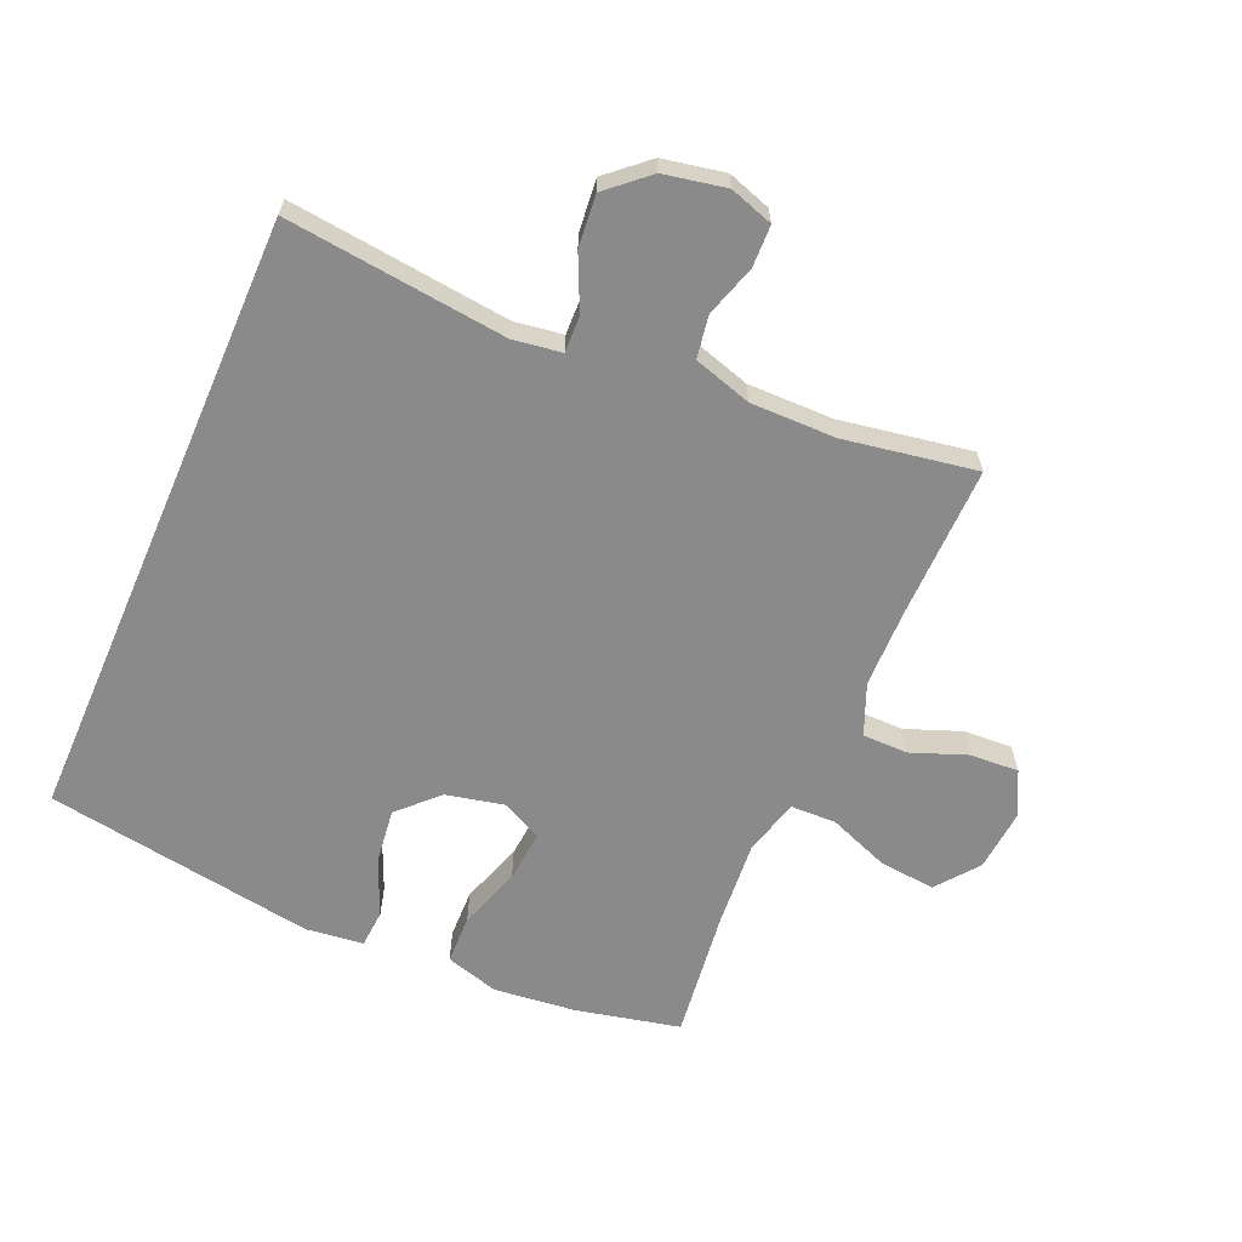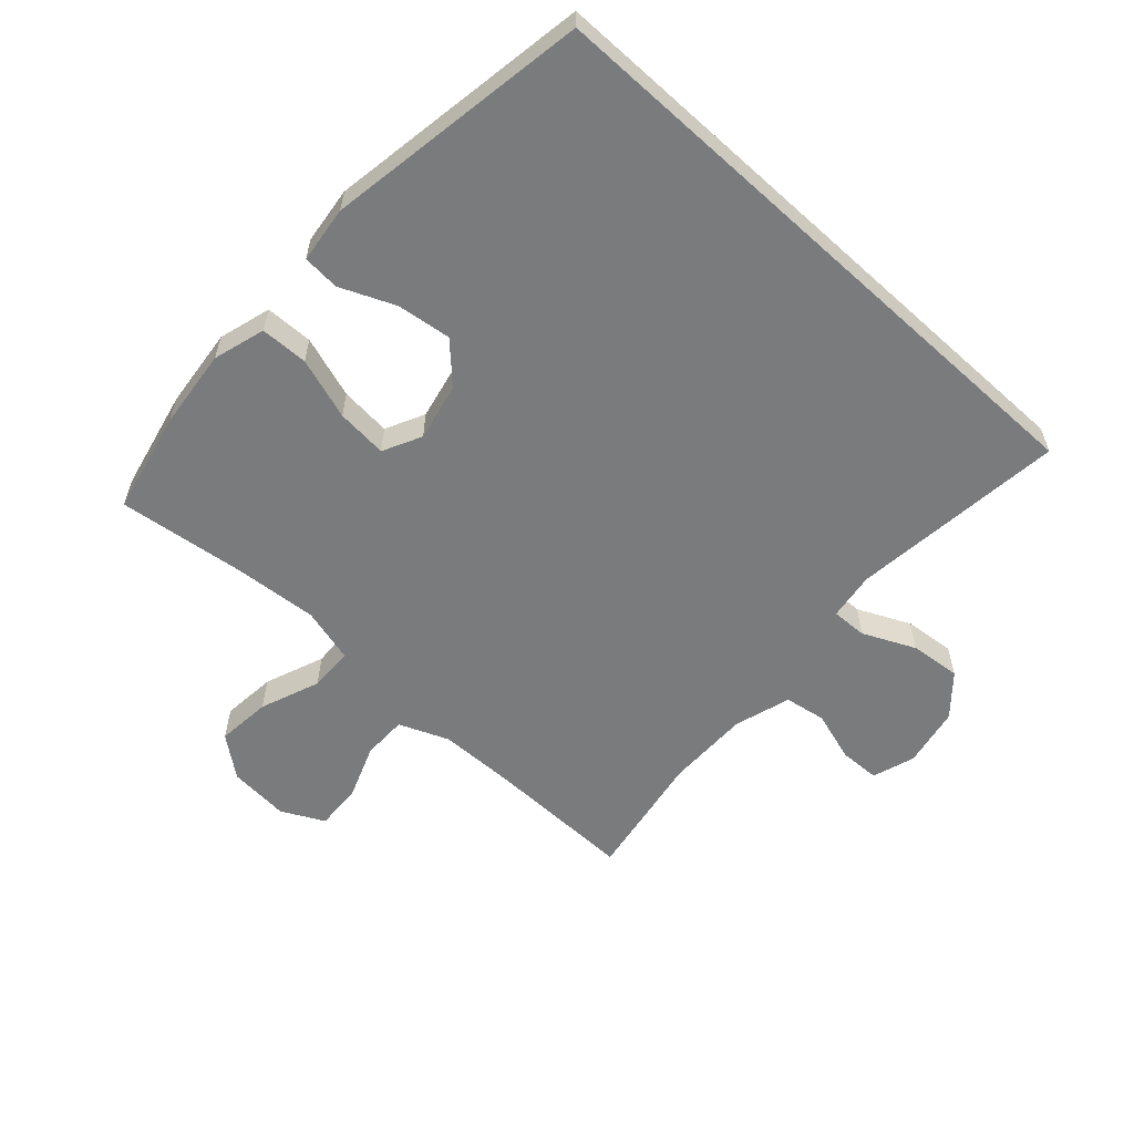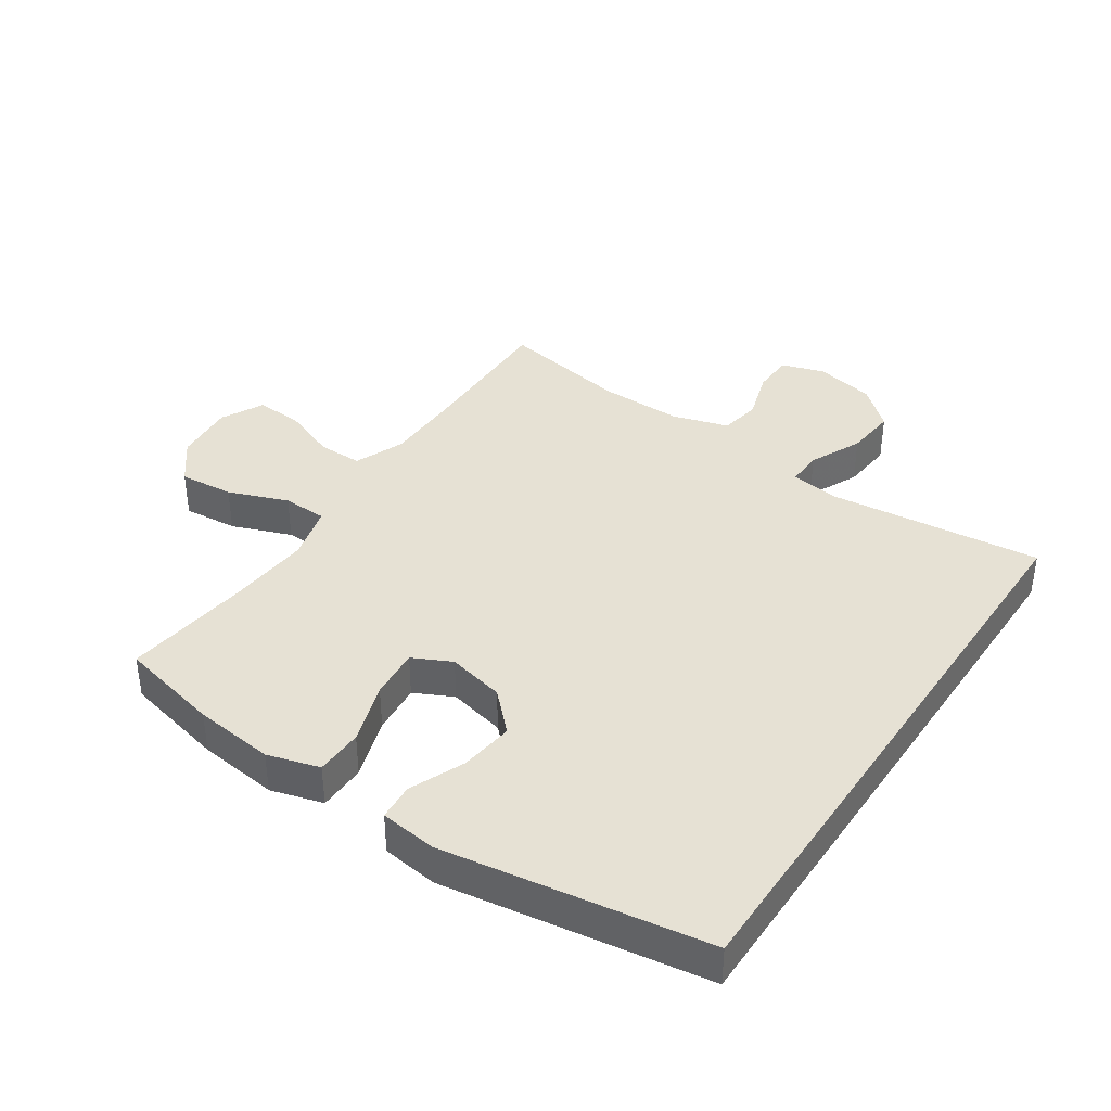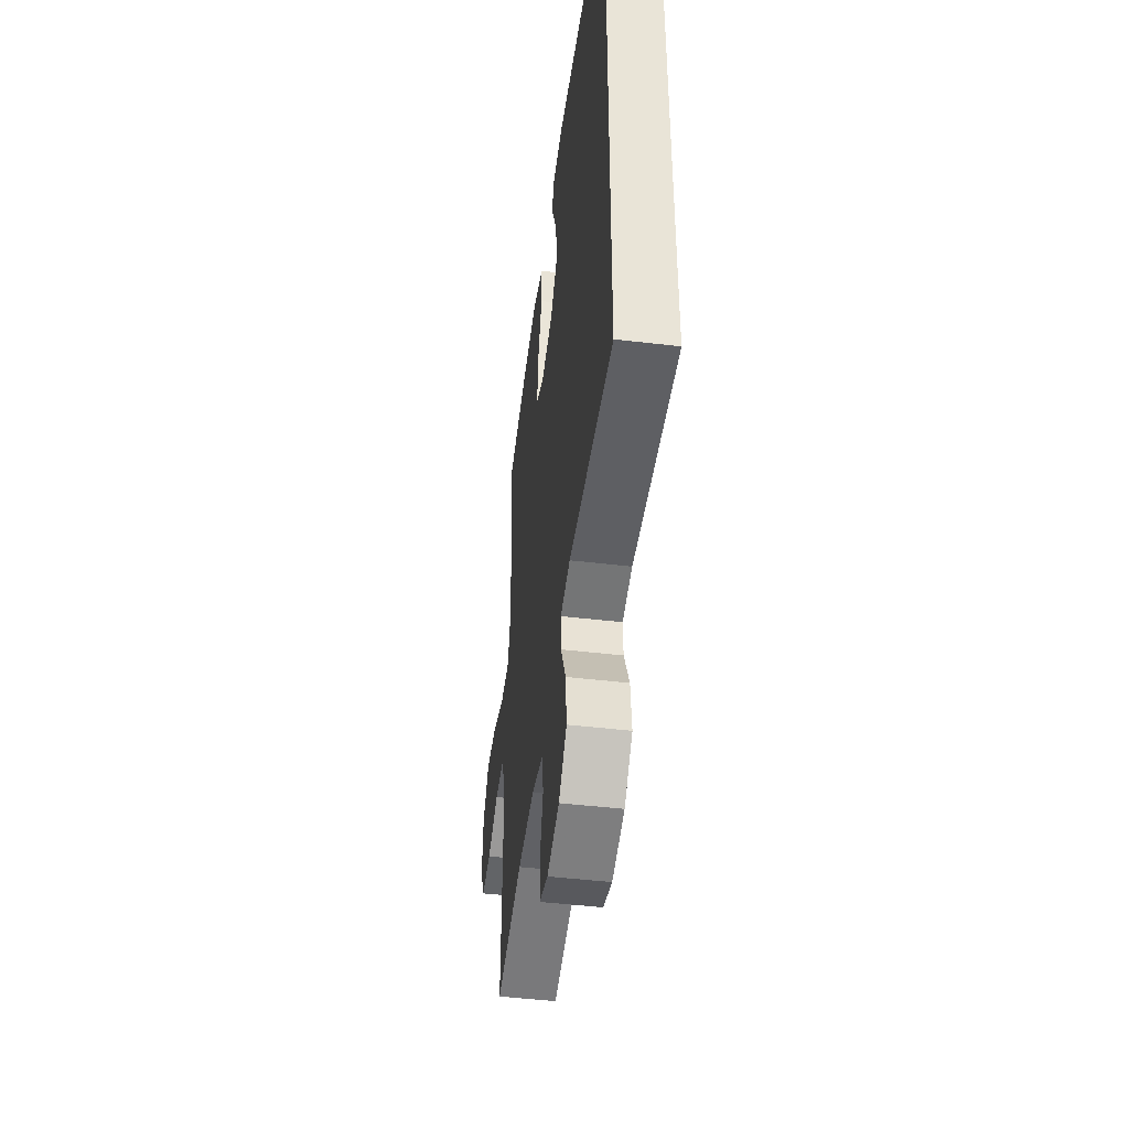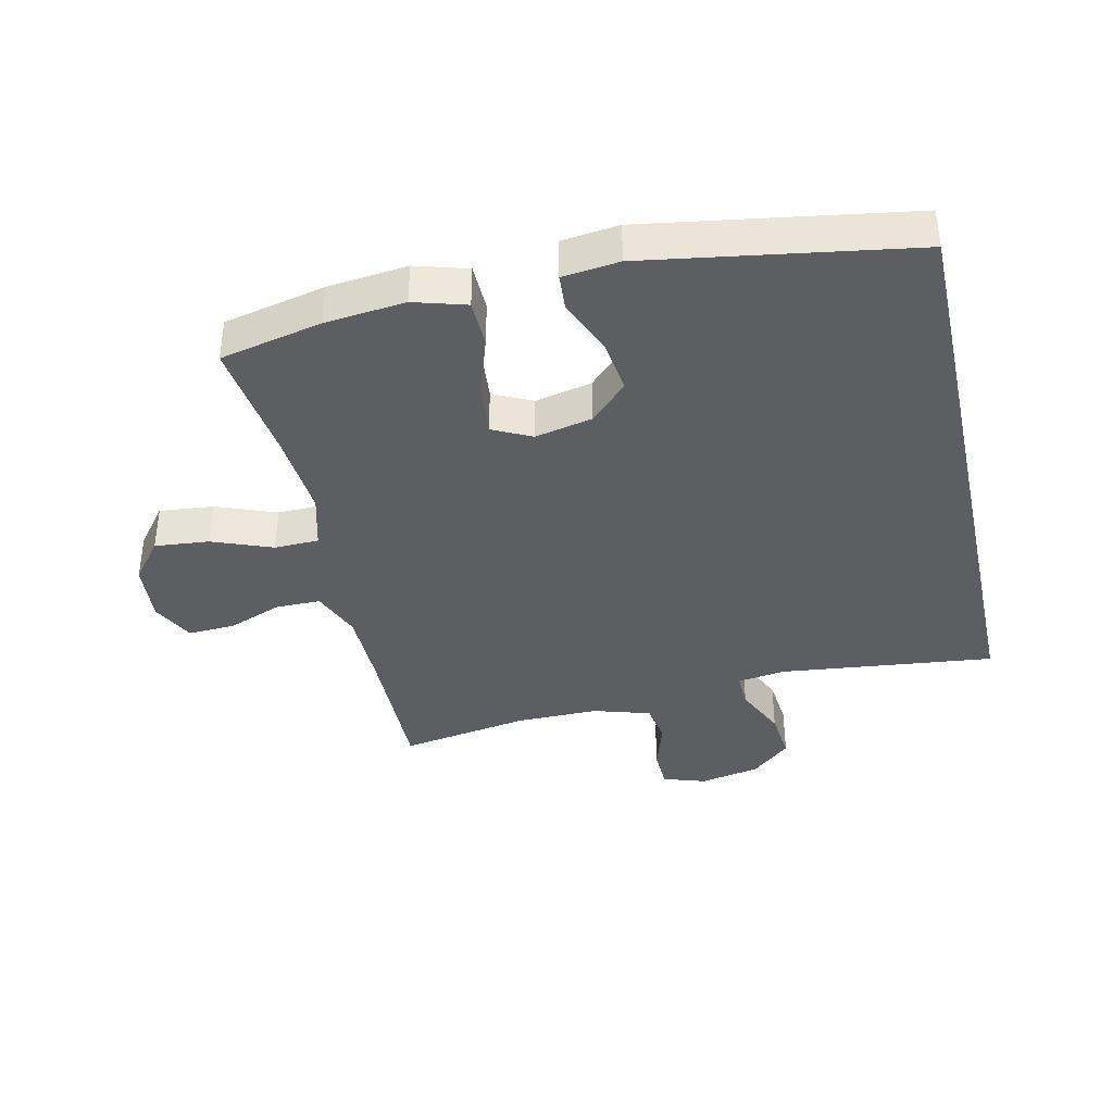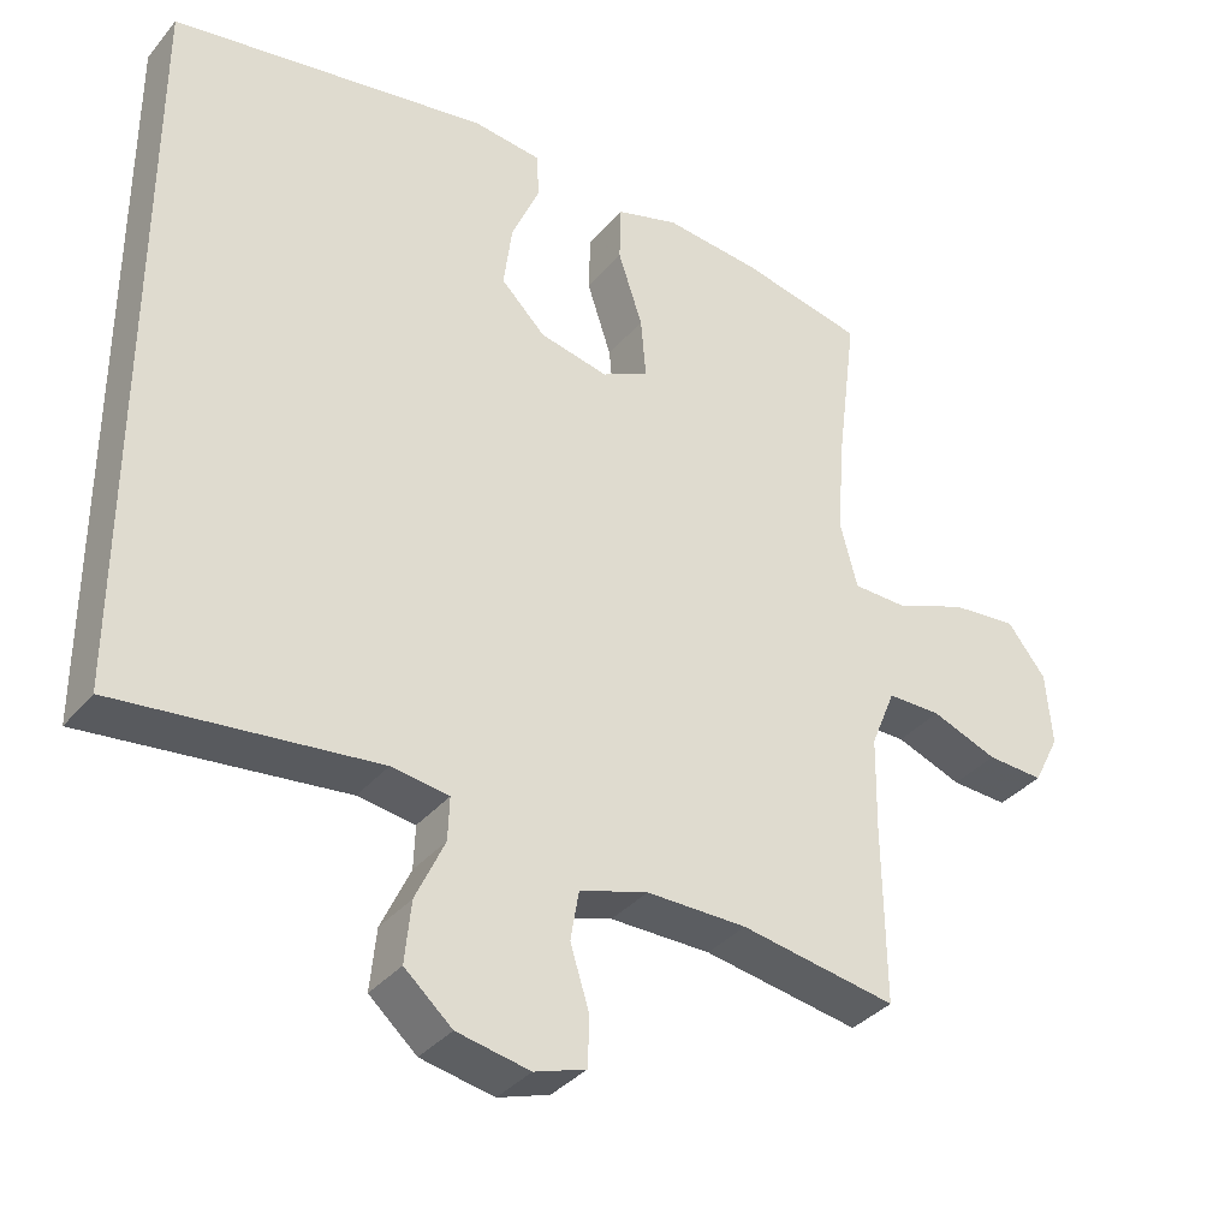
<metadata>
{"format":"obj","ext":"obj","renderer":"f3d","projection":"perspective","resolution":1024,"background":"white","views":[{"elev":-63.4,"azim":156.4,"up":"+Y"},{"elev":-58.3,"azim":47.5,"up":"+Y"},{"elev":39.0,"azim":33.9,"up":"+Y"},{"elev":-48.0,"azim":82.5,"up":"+Z"},{"elev":-38.3,"azim":12.5,"up":"+Y"},{"elev":-35.6,"azim":145.9,"up":"+Z"}]}
</metadata>
<code>
v 0.5 0.07 -0.456
v 0.162 0.07 -0.419
v 0.087 0.07 -0.43
v 0.089 0.07 -0.486
v 0.127 0.07 -0.568
v 0.135 0.07 -0.648
v 0.073 0.07 -0.703
v -0.022 0.07 -0.722
v -0.089 0.07 -0.7
v -0.091 0.07 -0.636
v -0.066 0.07 -0.556
v -0.077 0.07 -0.491
v -0.166 0.07 -0.464
v -0.297 0.07 -0.465
v -0.5 0.07 -0.5
v -0.497 0.07 -0.267
v -0.499 0.07 -0.145
v -0.531 0.07 -0.067
v -0.601 0.07 -0.067
v -0.687 0.07 -0.1
v -0.761 0.07 -0.104
v -0.795 0.07 -0.037
v -0.787 0.07 0.059
v -0.737 0.07 0.123
v -0.651 0.07 0.115
v -0.557 0.07 0.079
v -0.487 0.07 0.081
v -0.464 0.07 0.168
v -0.475 0.07 0.303
v -0.5 0.07 0.5
v -0.34 0.07 0.536
v -0.214 0.07 0.55
v -0.132 0.07 0.526
v -0.13 0.07 0.451
v -0.162 0.07 0.354
v -0.169 0.07 0.274
v -0.108 0.07 0.244
v -0.018 0.07 0.264
v 0.04 0.07 0.322
v 0.029 0.07 0.407
v -0.008 0.07 0.493
v -0.004 0.07 0.551
v 0.085 0.07 0.562
v 0.5 0.07 0.497
v 0.5 0 -0.456
v 0.162 0 -0.419
v 0.087 0 -0.43
v 0.089 0 -0.486
v 0.127 0 -0.568
v 0.135 0 -0.648
v 0.073 0 -0.703
v -0.022 0 -0.722
v -0.089 0 -0.7
v -0.091 0 -0.636
v -0.066 0 -0.556
v -0.077 0 -0.491
v -0.166 0 -0.464
v -0.297 0 -0.465
v -0.5 0 -0.5
v -0.497 0 -0.267
v -0.499 0 -0.145
v -0.531 0 -0.067
v -0.601 0 -0.067
v -0.687 0 -0.1
v -0.761 0 -0.104
v -0.795 0 -0.037
v -0.787 0 0.059
v -0.737 0 0.123
v -0.651 0 0.115
v -0.557 0 0.079
v -0.487 0 0.081
v -0.464 0 0.168
v -0.475 0 0.303
v -0.5 0 0.5
v -0.34 0 0.536
v -0.214 0 0.55
v -0.132 0 0.526
v -0.13 0 0.451
v -0.162 0 0.354
v -0.169 0 0.274
v -0.108 0 0.244
v -0.018 0 0.264
v 0.04 0 0.322
v 0.029 0 0.407
v -0.008 0 0.493
v -0.004 0 0.551
v 0.085 0 0.562
v 0.5 0 0.497
f 43 44 1
f 42 43 1
f 41 42 1
f 40 41 1
f 39 40 1 2
f 38 39 2 3
f 37 38 3 4
f 36 37 4
f 33 34 35
f 32 33 35
f 31 32 35
f 30 31 35
f 29 30 35
f 28 29 35 36
f 27 28 36 4
f 24 25 26
f 23 24 26
f 22 23 26
f 21 22 26
f 20 21 26
f 19 20 26
f 18 19 26 27
f 4 5 6
f 27 4 6
f 18 27 6
f 17 18 6
f 14 15 16
f 13 14 16 17
f 12 13 17
f 9 10 11
f 8 9 11
f 7 8 11
f 6 7 11
f 6 11 12
f 6 12 17
f 45 88 87
f 45 87 86
f 45 86 85
f 45 85 84
f 46 45 84 83
f 47 46 83 82
f 48 47 82 81
f 48 81 80
f 79 78 77
f 79 77 76
f 79 76 75
f 79 75 74
f 79 74 73
f 80 79 73 72
f 48 80 72 71
f 70 69 68
f 70 68 67
f 70 67 66
f 70 66 65
f 70 65 64
f 70 64 63
f 71 70 63 62
f 50 49 48
f 50 48 71
f 50 71 62
f 50 62 61
f 60 59 58
f 61 60 58 57
f 61 57 56
f 55 54 53
f 55 53 52
f 55 52 51
f 55 51 50
f 56 55 50
f 61 56 50
f 1 45 46 2
f 2 46 47 3
f 3 47 48 4
f 4 48 49 5
f 5 49 50 6
f 6 50 51 7
f 7 51 52 8
f 8 52 53 9
f 9 53 54 10
f 10 54 55 11
f 11 55 56 12
f 12 56 57 13
f 13 57 58 14
f 14 58 59 15
f 15 59 60 16
f 16 60 61 17
f 17 61 62 18
f 18 62 63 19
f 19 63 64 20
f 20 64 65 21
f 21 65 66 22
f 22 66 67 23
f 23 67 68 24
f 24 68 69 25
f 25 69 70 26
f 26 70 71 27
f 27 71 72 28
f 28 72 73 29
f 29 73 74 30
f 30 74 75 31
f 31 75 76 32
f 32 76 77 33
f 33 77 78 34
f 34 78 79 35
f 35 79 80 36
f 36 80 81 37
f 37 81 82 38
f 38 82 83 39
f 39 83 84 40
f 40 84 85 41
f 41 85 86 42
f 42 86 87 43
f 43 87 88 44
f 44 88 45 1

</code>
